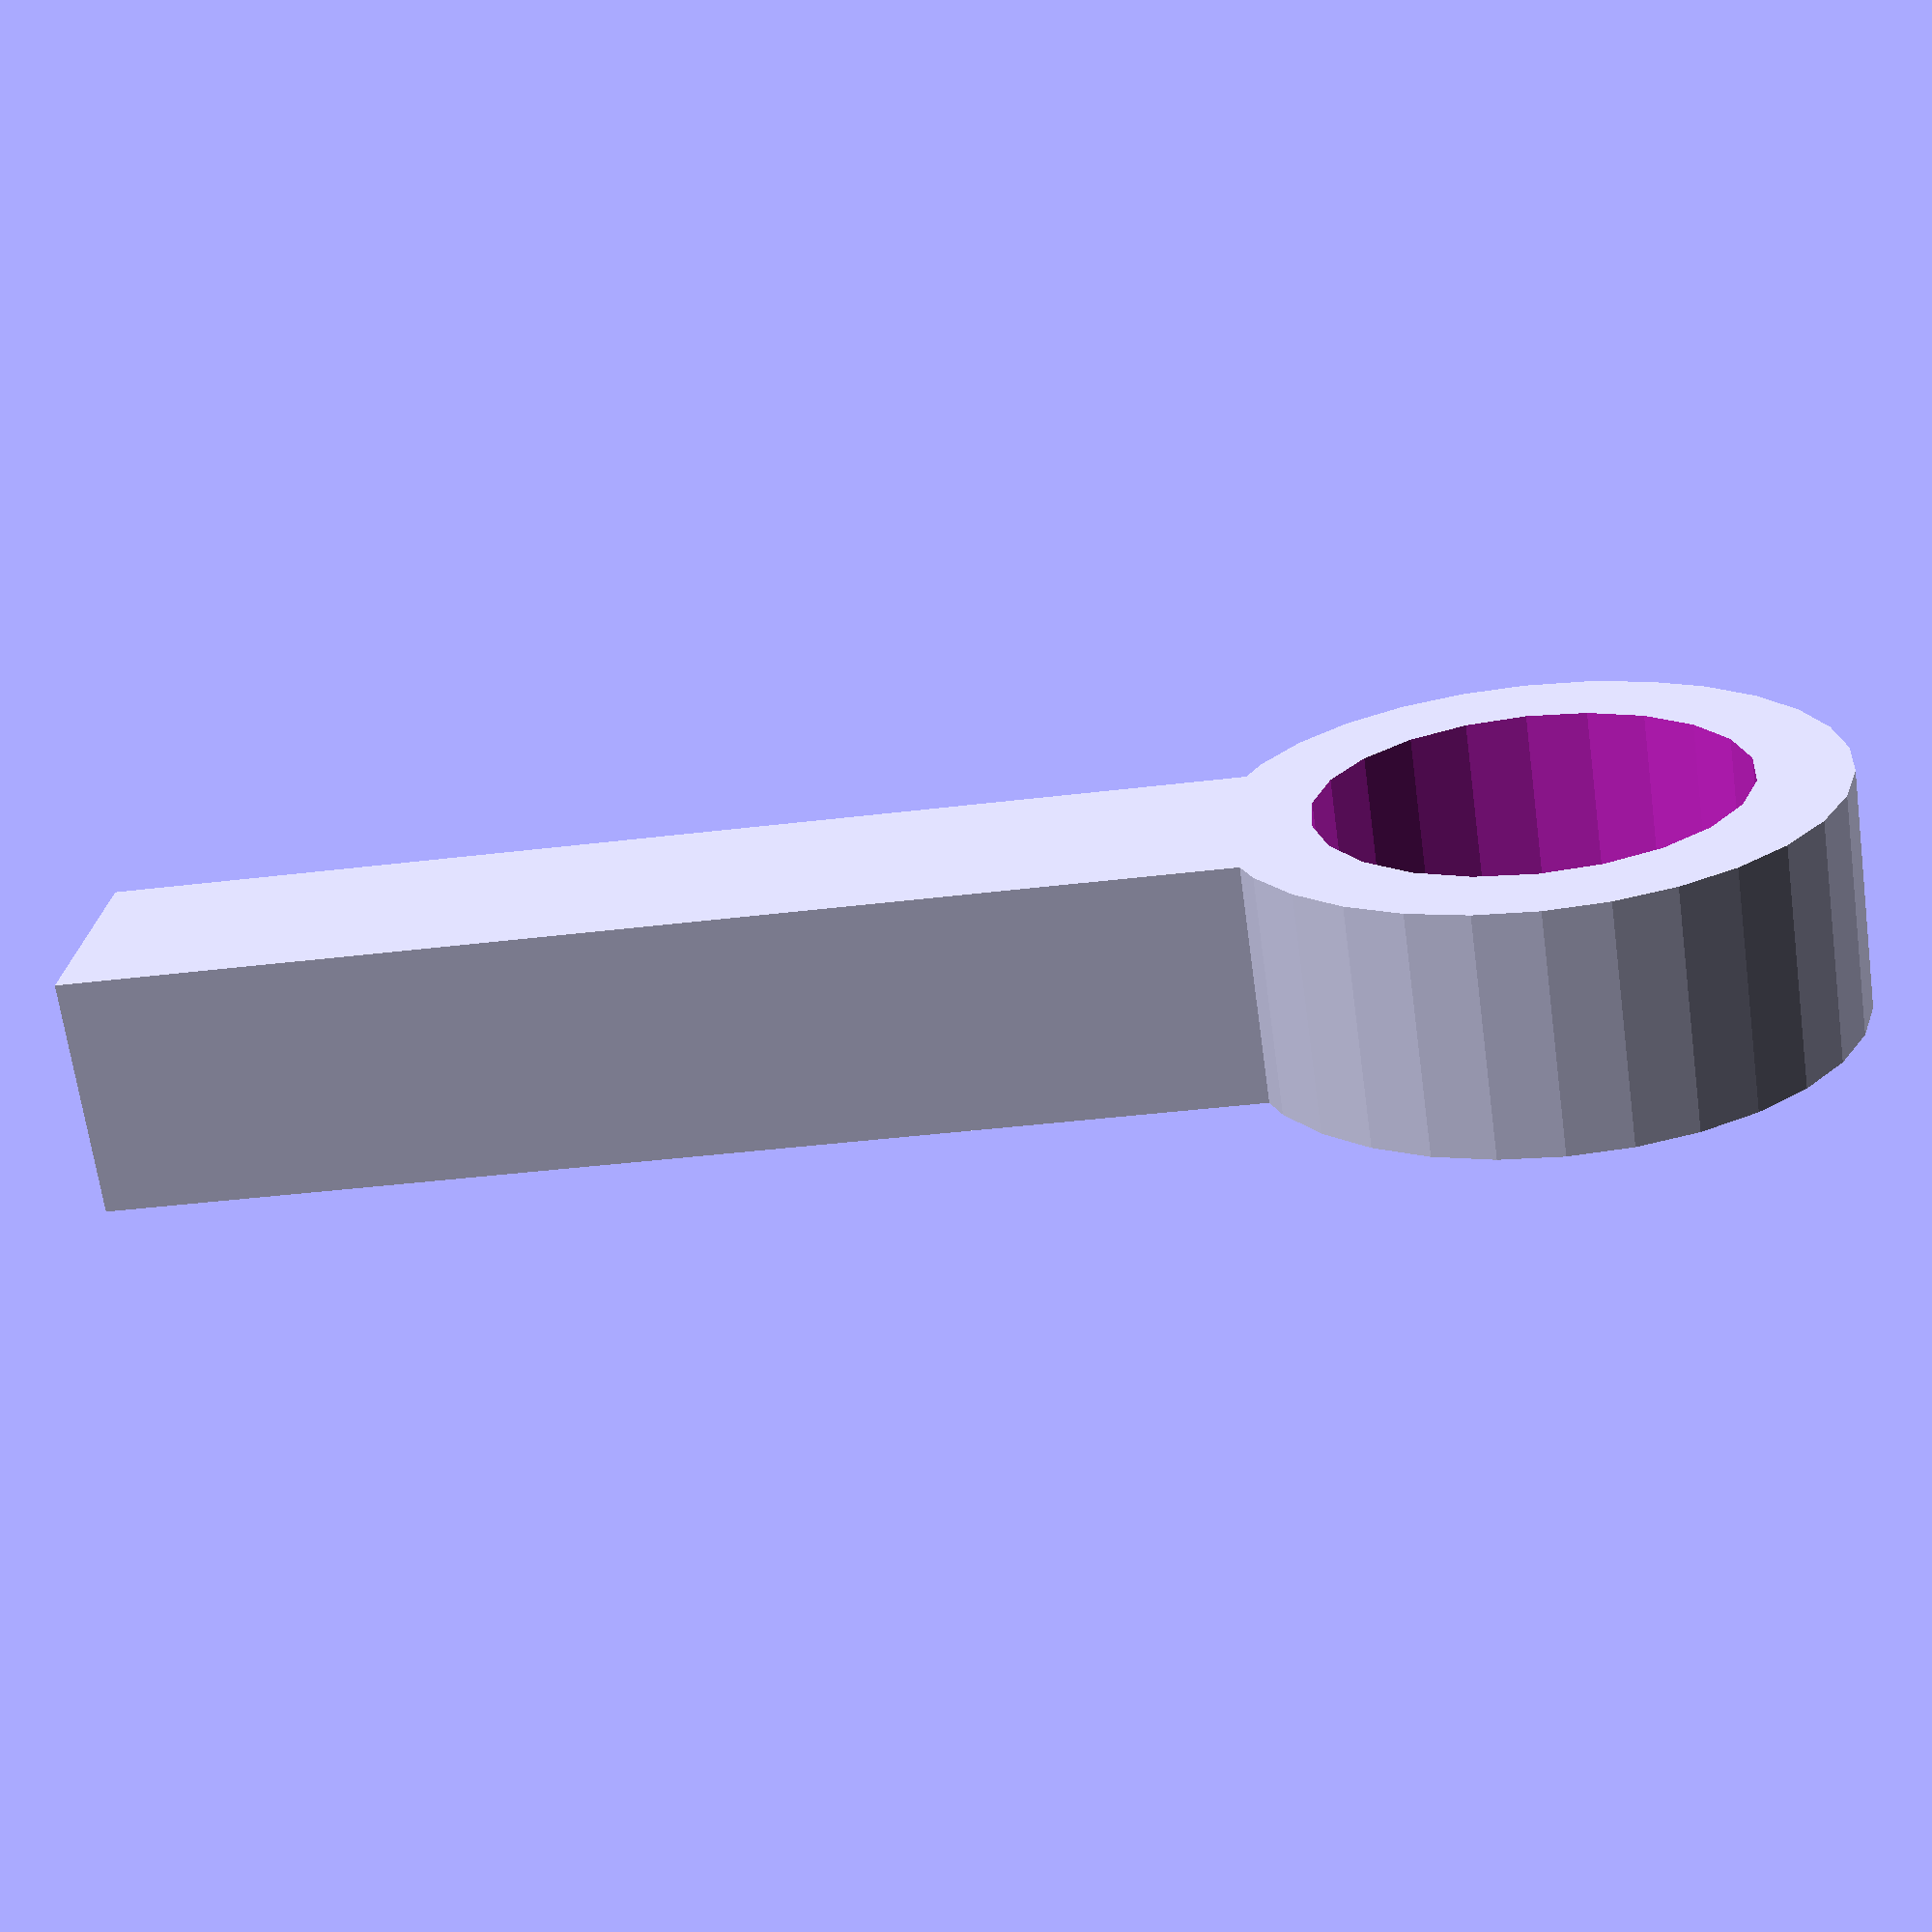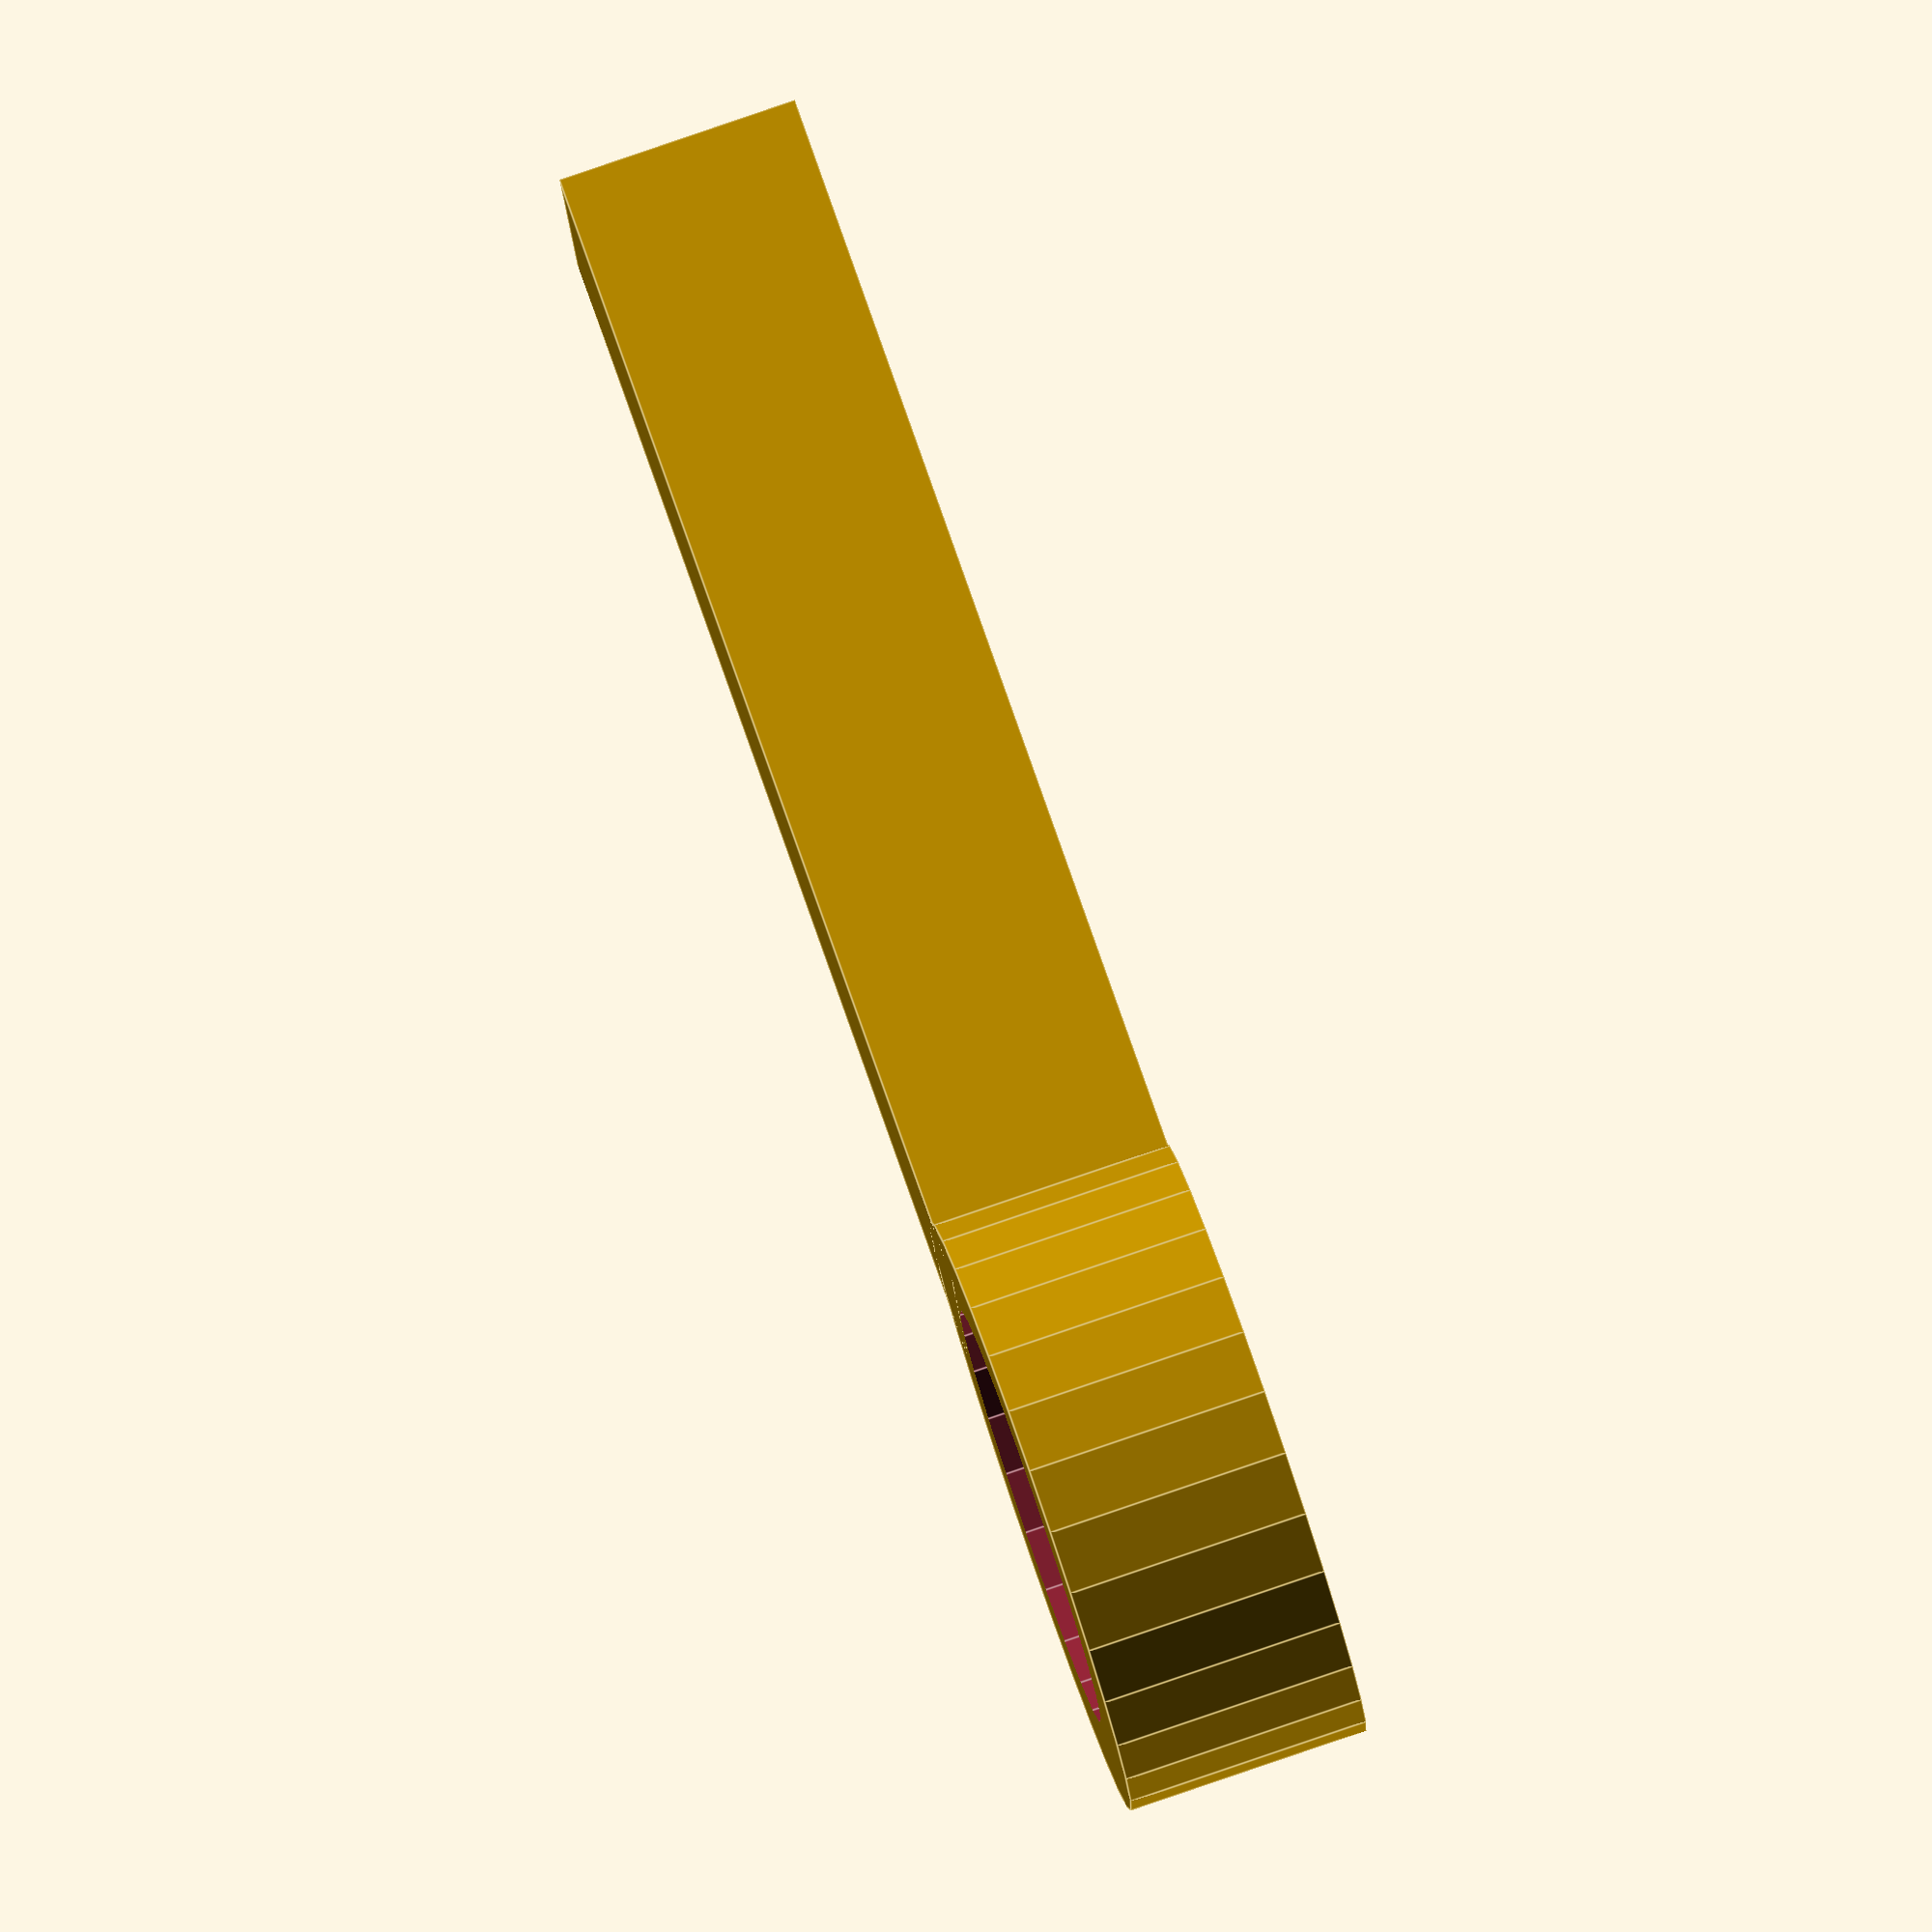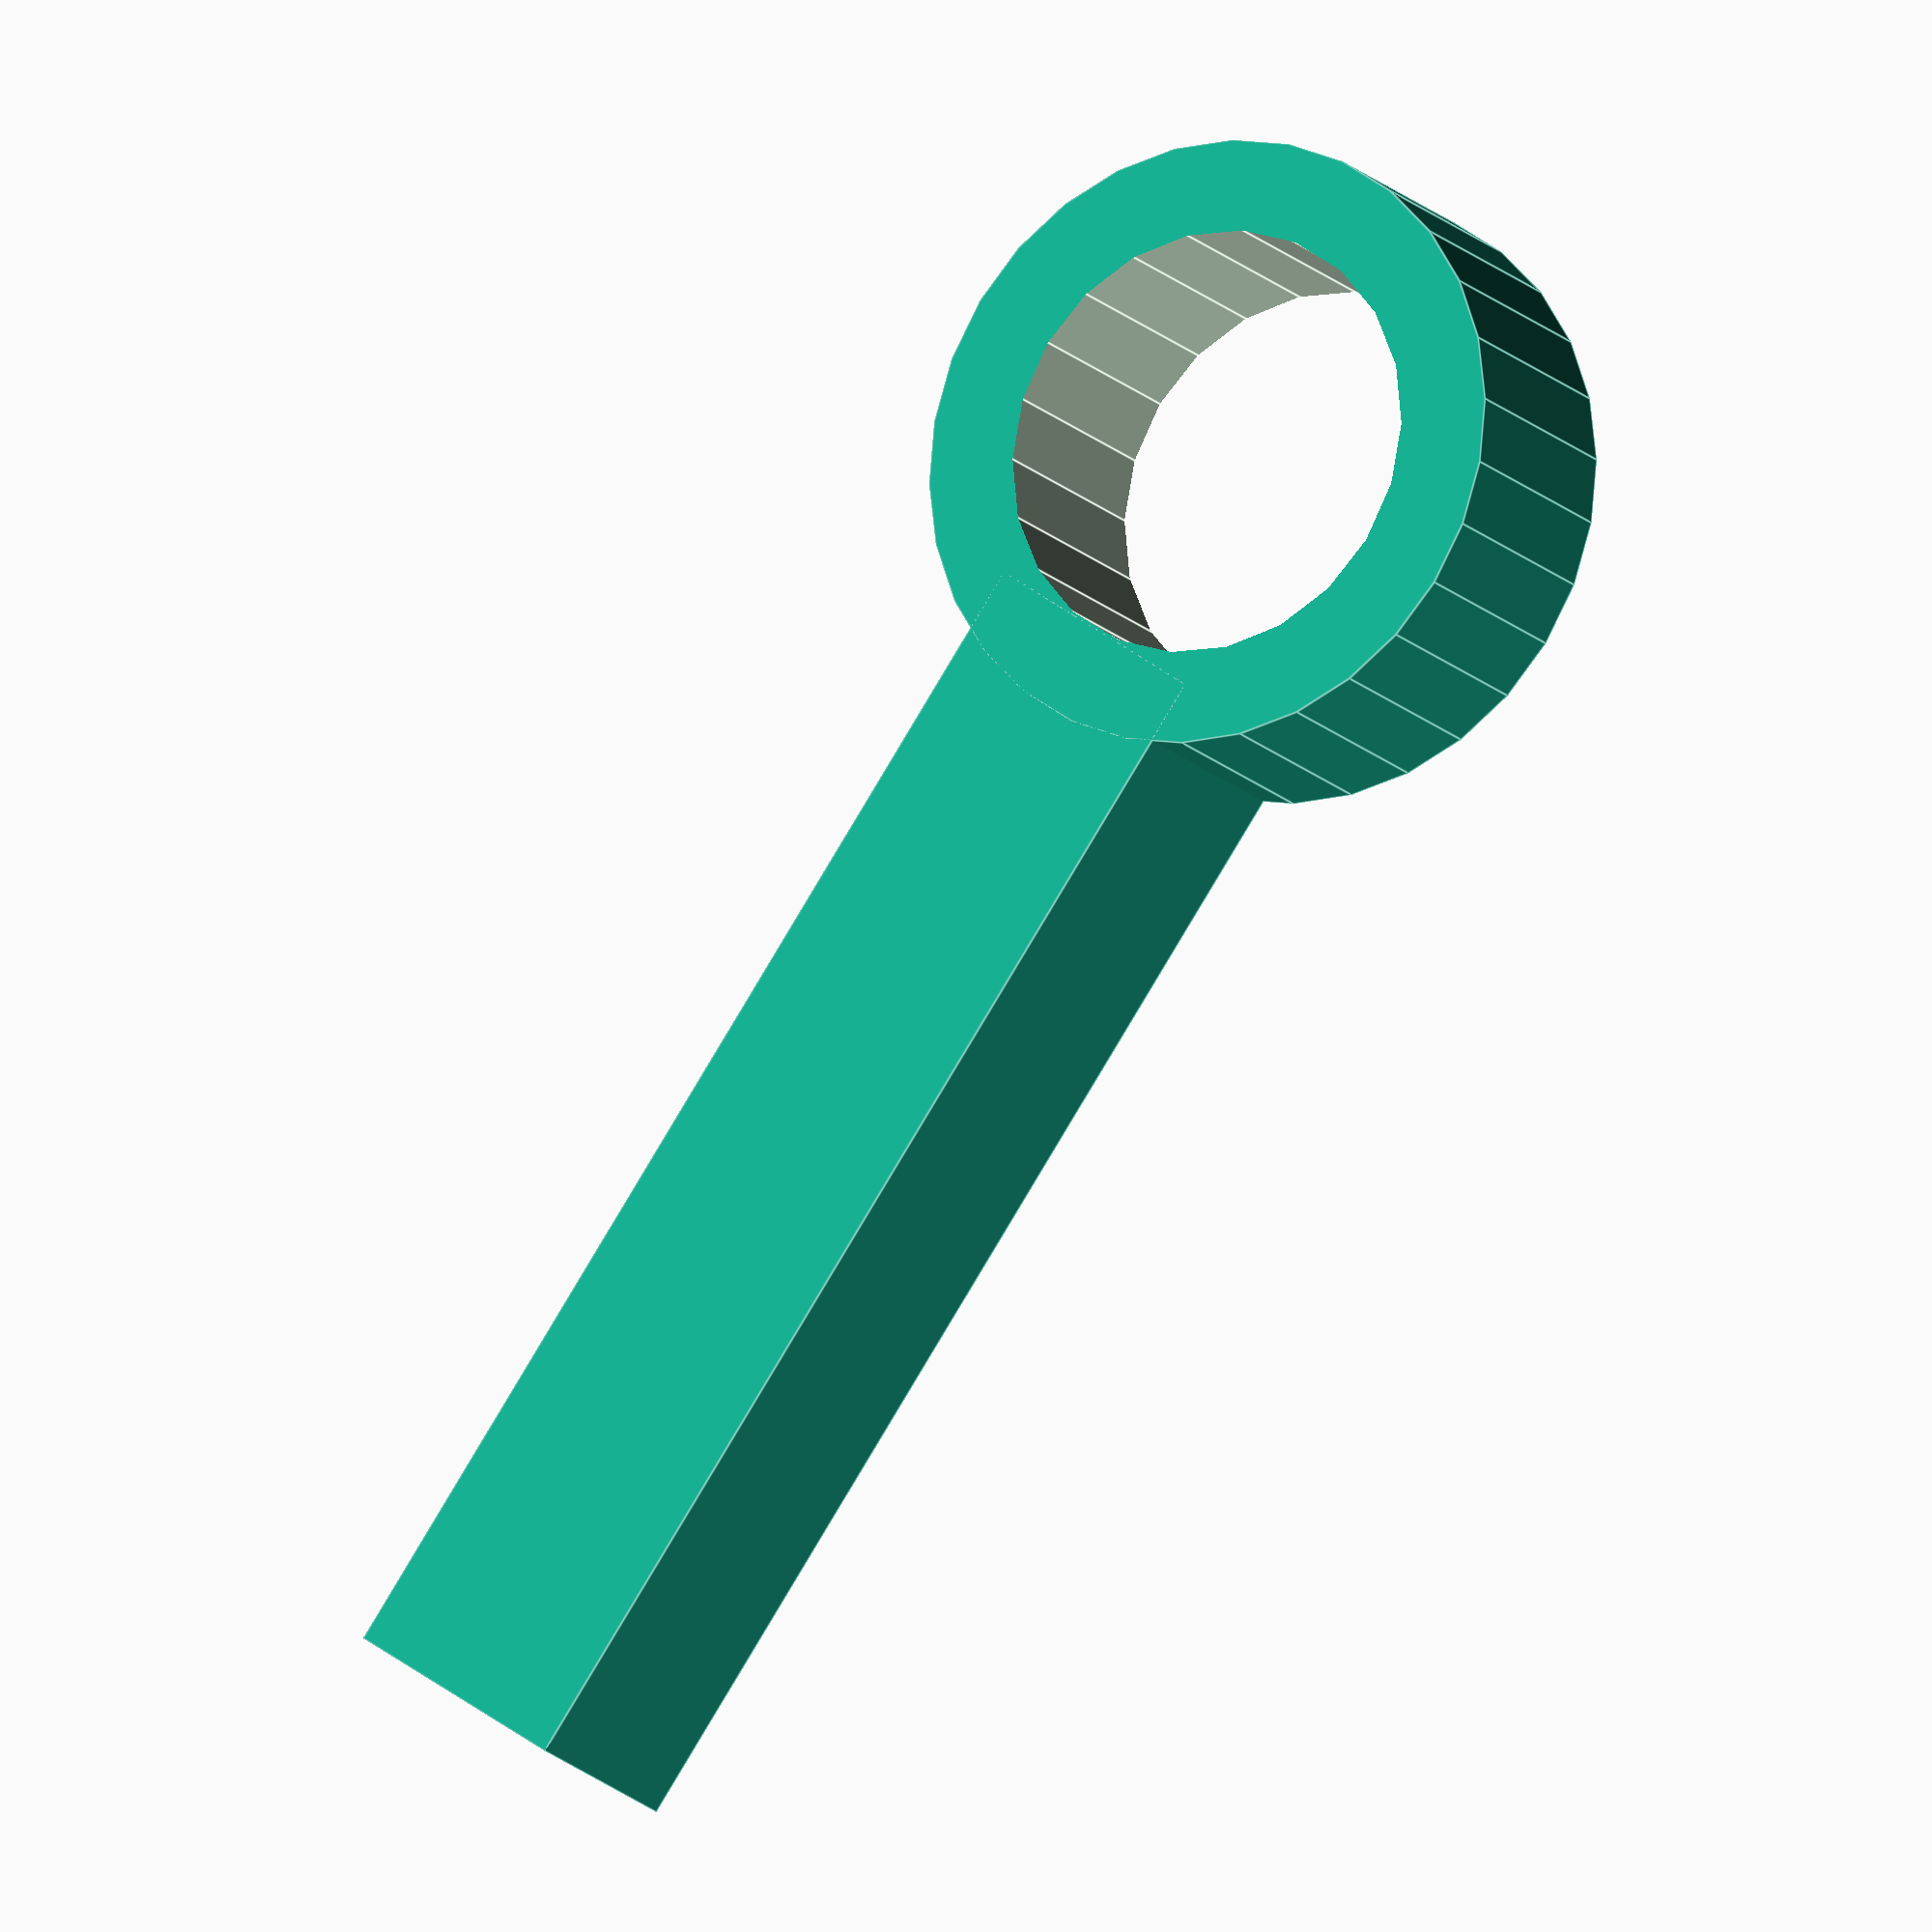
<openscad>
module tubeHolderMount(outerDiameter) {
    difference() {
	cylinder(h=4, d=outerDiameter+3, $fs=1);
	translate([0,0,-1]){
	    cylinder(h=6, d=outerDiameter, $fs=1);
	}
    }
}

module tubeHolder(outerDiameter=7) {
    radius=outerDiameter/2;
    cube(size=[4,20,4]);
    translate([2,20+radius,0]){
	tubeHolderMount(outerDiameter);
    }
}

tubeHolder(7);
</openscad>
<views>
elev=67.9 azim=265.4 roll=187.9 proj=p view=solid
elev=277.8 azim=282.6 roll=251.1 proj=o view=edges
elev=16.0 azim=324.8 roll=206.7 proj=o view=edges
</views>
